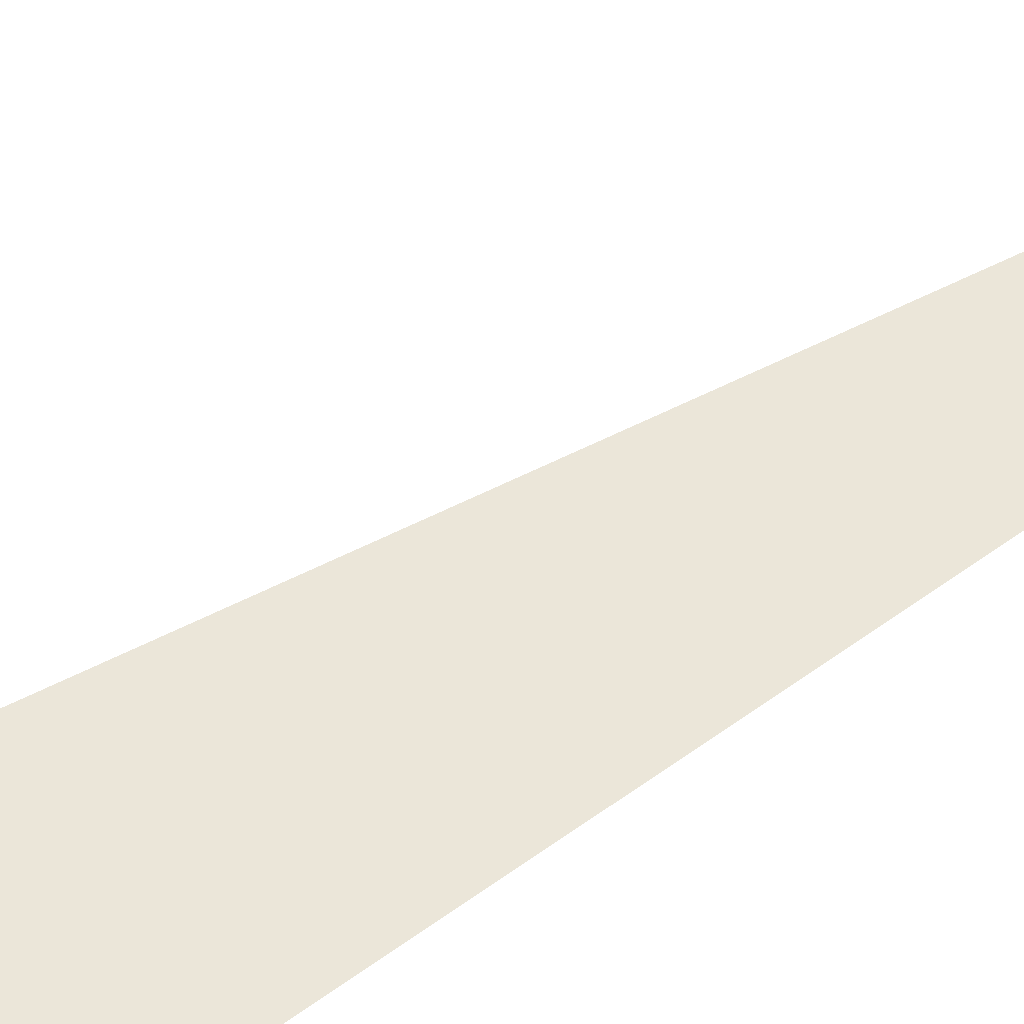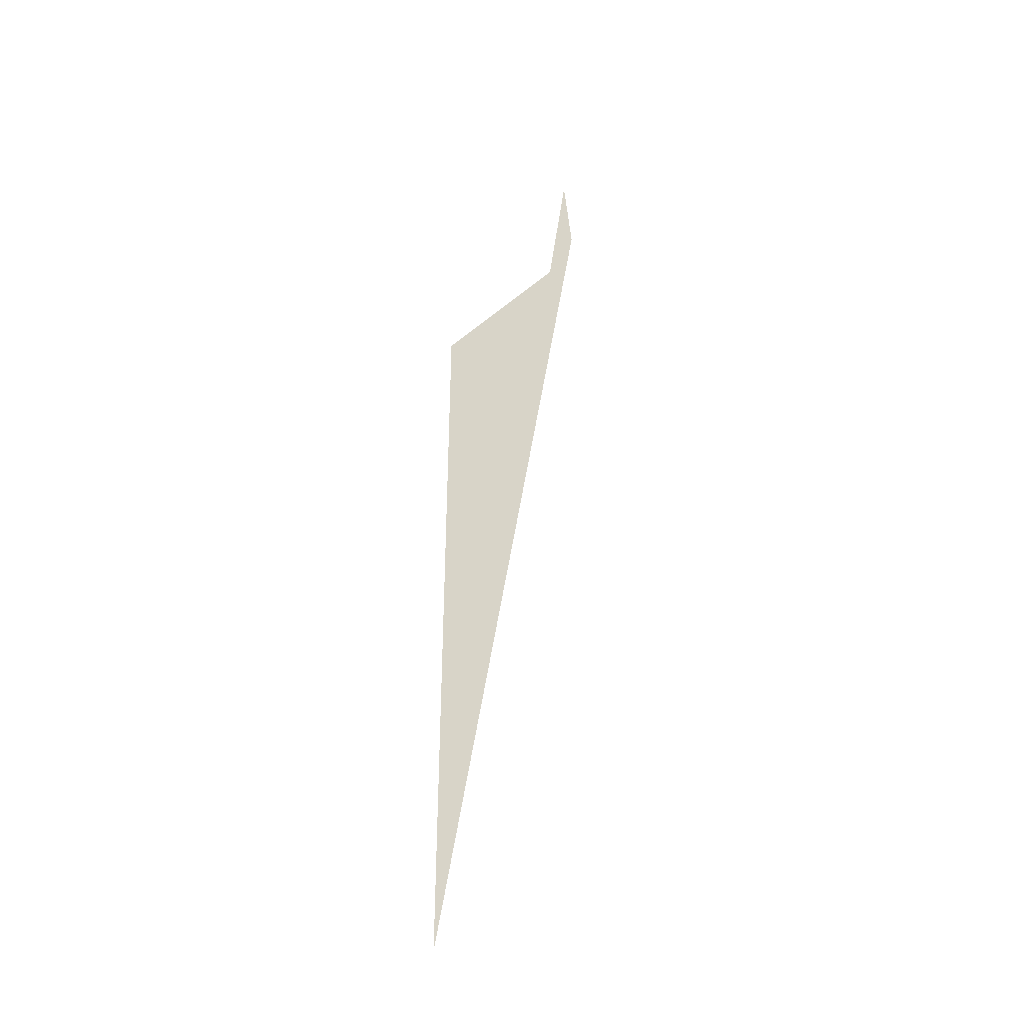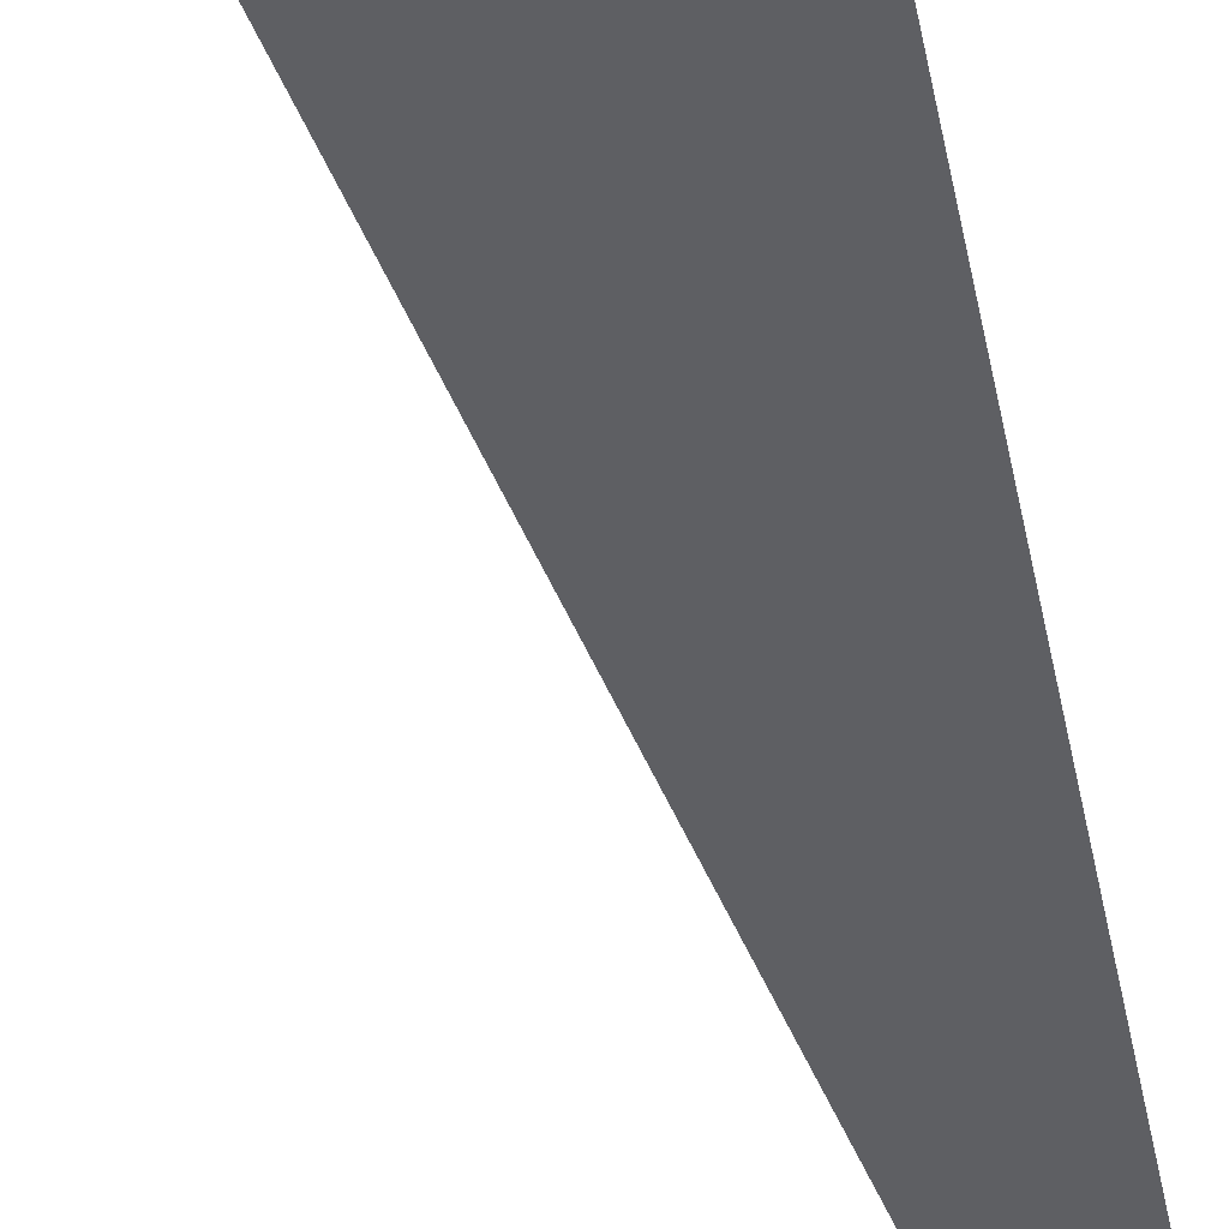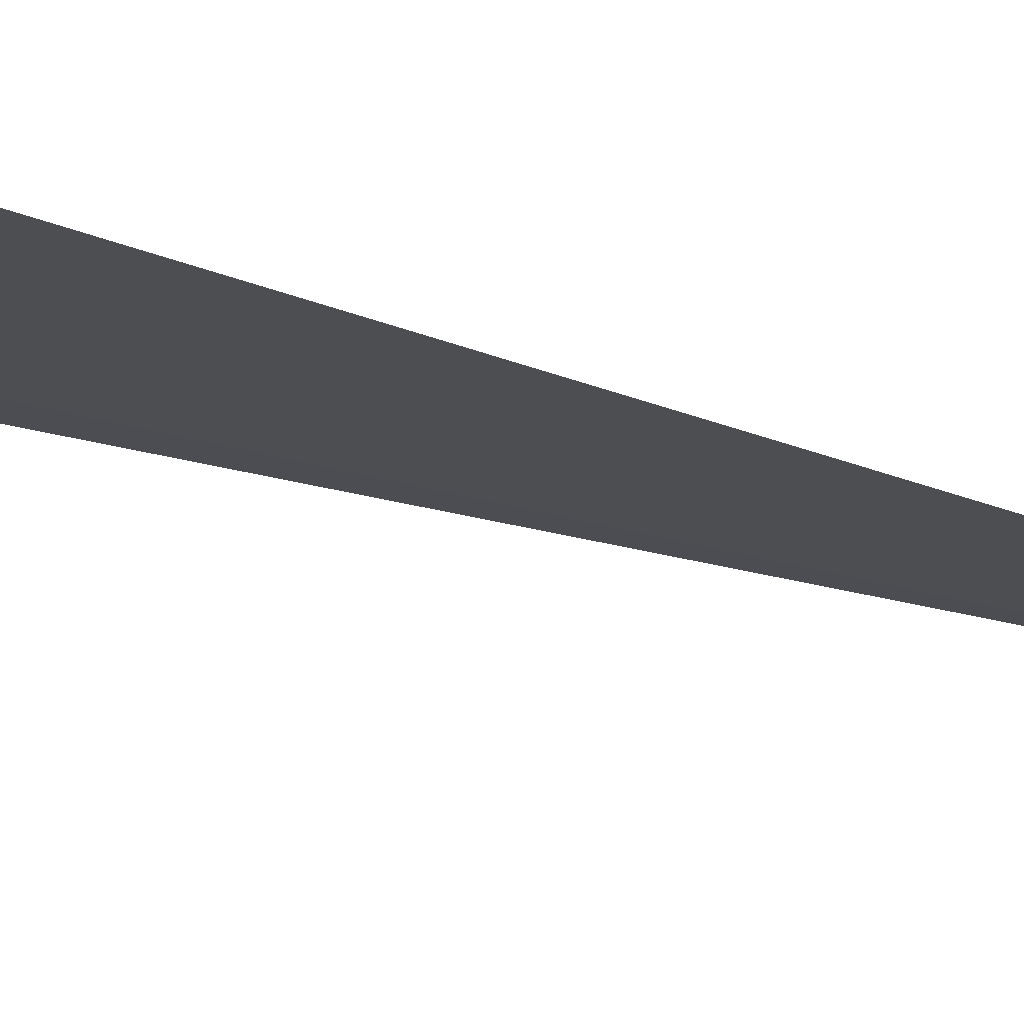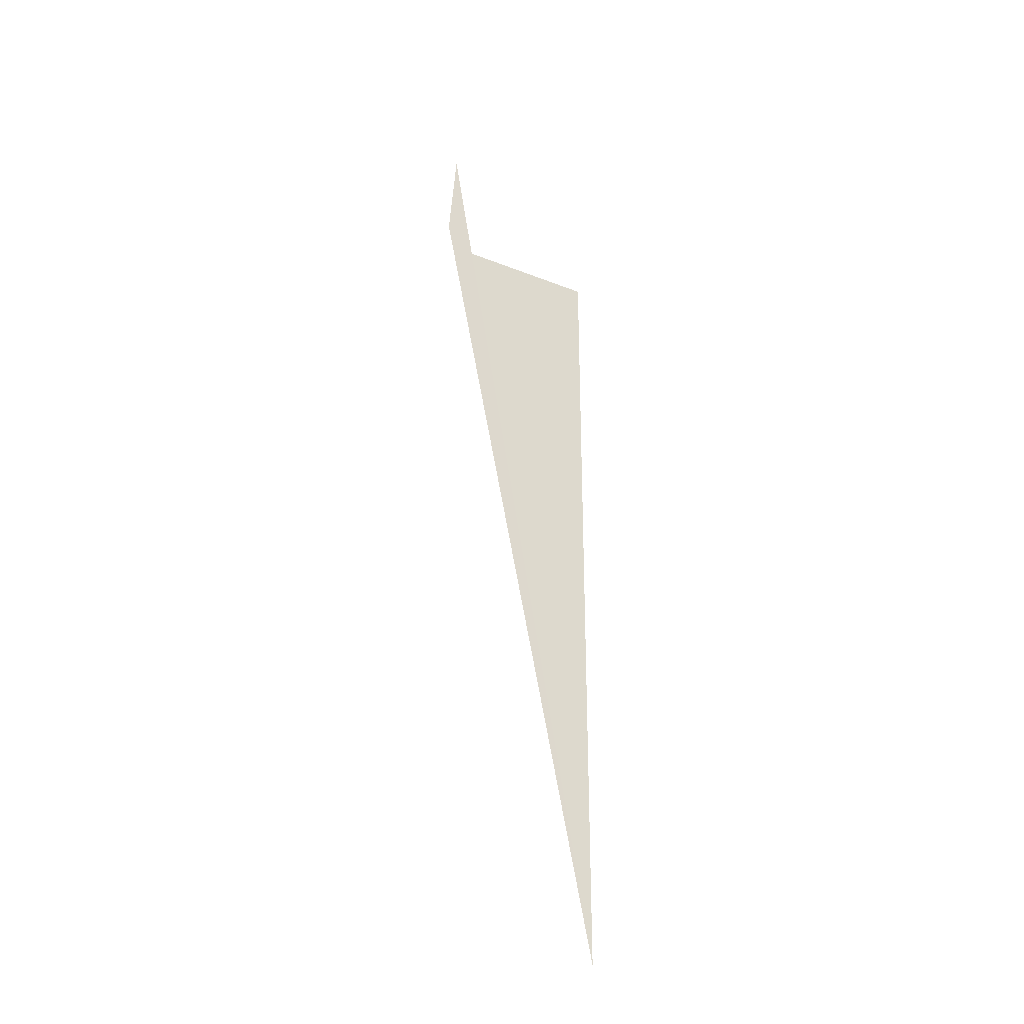
<metadata>
{"format":"obj","ext":"obj","renderer":"f3d","projection":"perspective","resolution":1024,"background":"white","views":[{"elev":48.9,"azim":-130.5,"up":"+Z"},{"elev":-39.2,"azim":22.4,"up":"+Y"},{"elev":-41.7,"azim":-170.4,"up":"+Z"},{"elev":-16.3,"azim":-135.3,"up":"+Z"},{"elev":-29.1,"azim":-166.1,"up":"+Y"}]}
</metadata>
<code>
o mesh46/mesh46-geometry/material_2/component_3#mesh46-geometry
v 0.3403 0.2124 -0.4263
v 0.3717 0.3937 -0.4265
v 0.3651 0.3794 -0.4265
v 0.3659 0.3845 -0.4265
v 0.3651 0.3794 -0.4265
v 0.3717 0.3937 -0.4265
v 0.3403 0.369 -0.4263
v 0.3403 0.2124 -0.4263
v 0.3651 0.3794 -0.4265
v 0.3403 0.369 -0.4263
v 0.3651 0.3794 -0.4265
v 0.3659 0.3845 -0.4265
v 0.3701 0.4129 -0.4265
v 0.3659 0.3845 -0.4265
v 0.3717 0.3937 -0.4265
v 0.3715 0.3965 -0.4265
v 0.3701 0.4129 -0.4265
v 0.3717 0.3937 -0.4265
v 0.3716 0.3951 -0.4265
v 0.3715 0.3965 -0.4265
v 0.3717 0.3937 -0.4265
v 0.3651 0.3794 -0.4265
v 0.3717 0.3937 -0.4265
v 0.3403 0.2124 -0.4263
v 0.3717 0.3937 -0.4265
v 0.3651 0.3794 -0.4265
v 0.3659 0.3845 -0.4265
v 0.3651 0.3794 -0.4265
v 0.3403 0.2124 -0.4263
v 0.3403 0.369 -0.4263
v 0.3659 0.3845 -0.4265
v 0.3651 0.3794 -0.4265
v 0.3403 0.369 -0.4263
v 0.3717 0.3937 -0.4265
v 0.3659 0.3845 -0.4265
v 0.3701 0.4129 -0.4265
v 0.3717 0.3937 -0.4265
v 0.3701 0.4129 -0.4265
v 0.3715 0.3965 -0.4265
v 0.3717 0.3937 -0.4265
v 0.3715 0.3965 -0.4265
v 0.3716 0.3951 -0.4265
f 1 2 3
f 4 5 6
f 7 8 9
f 10 11 12
f 13 14 15
f 16 17 18
f 19 20 21
f 22 23 24
f 25 26 27
f 28 29 30
f 31 32 33
f 34 35 36
f 37 38 39
f 40 41 42

</code>
